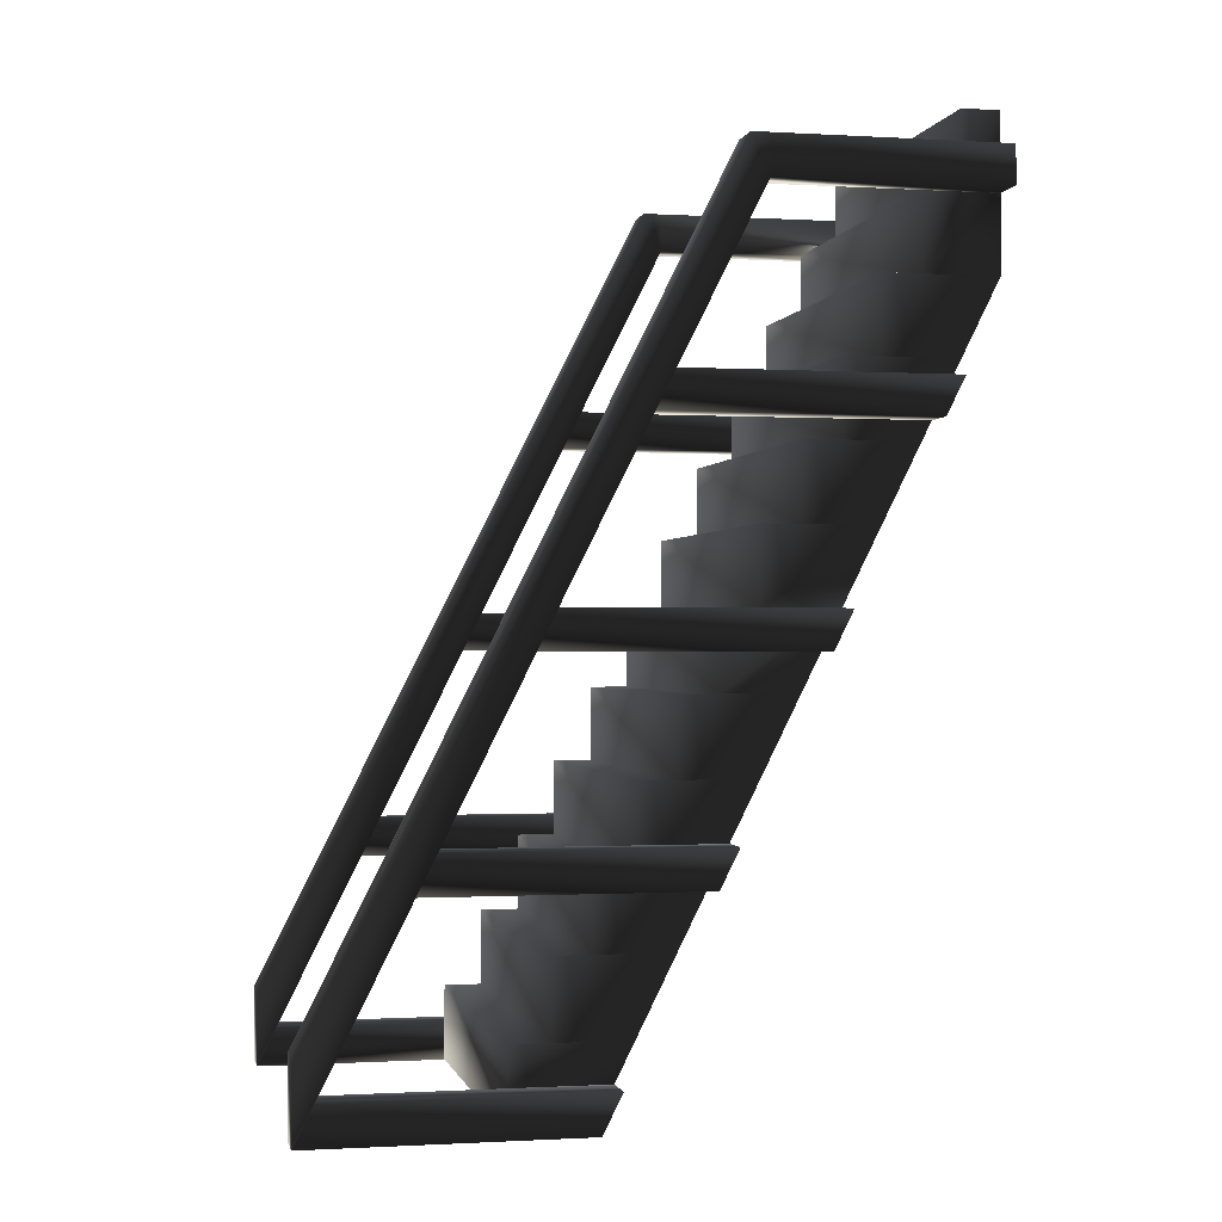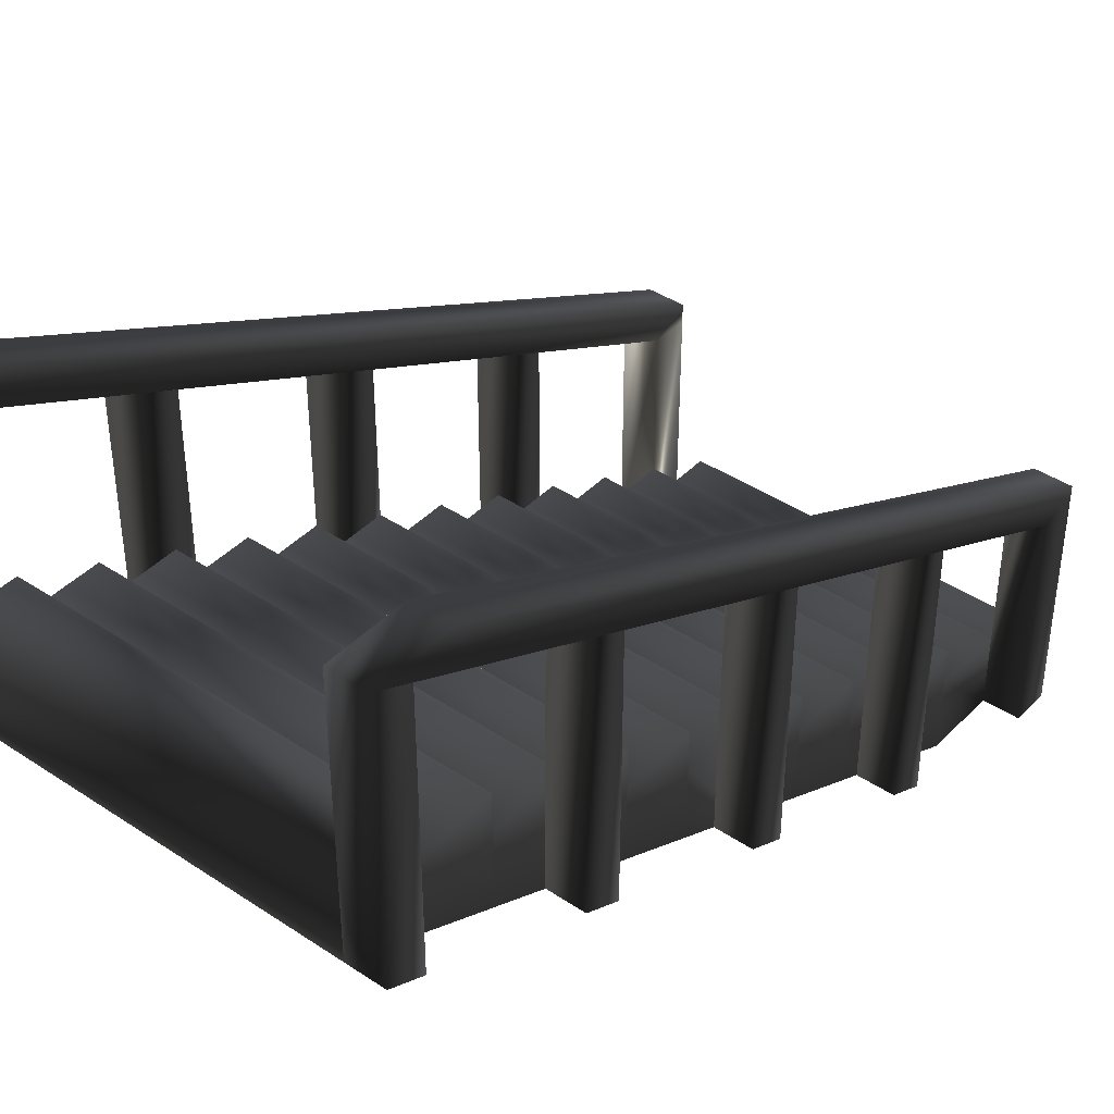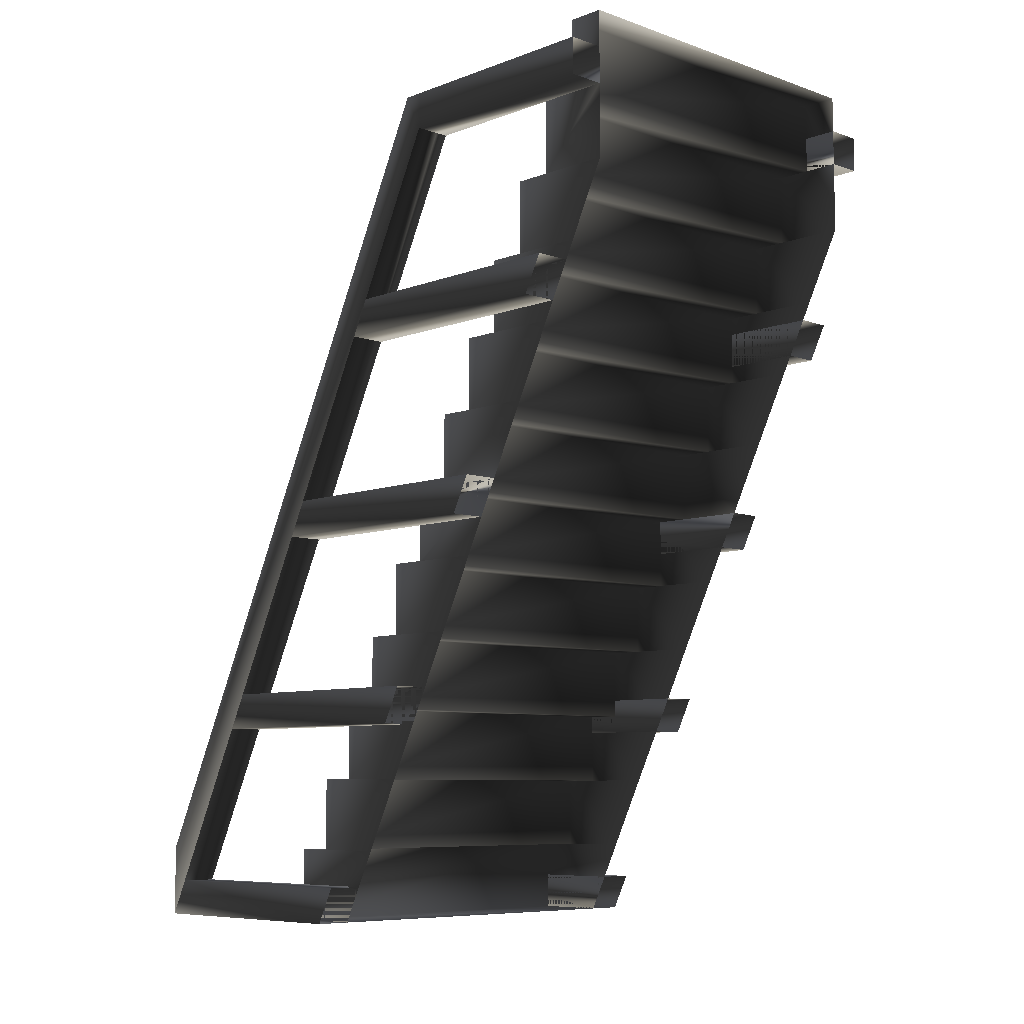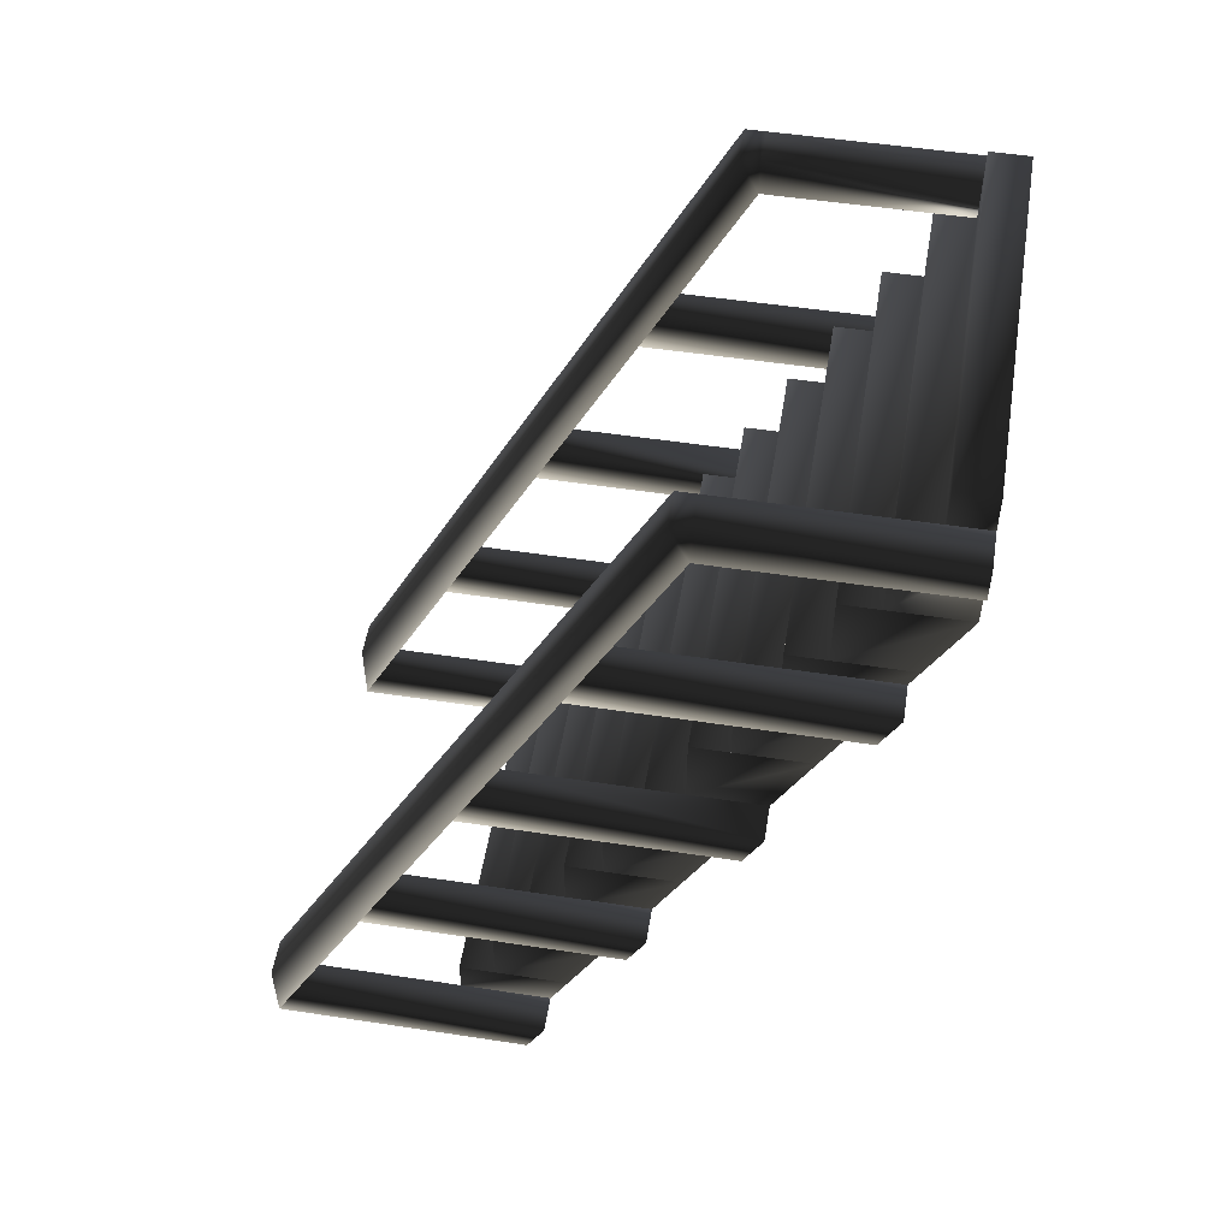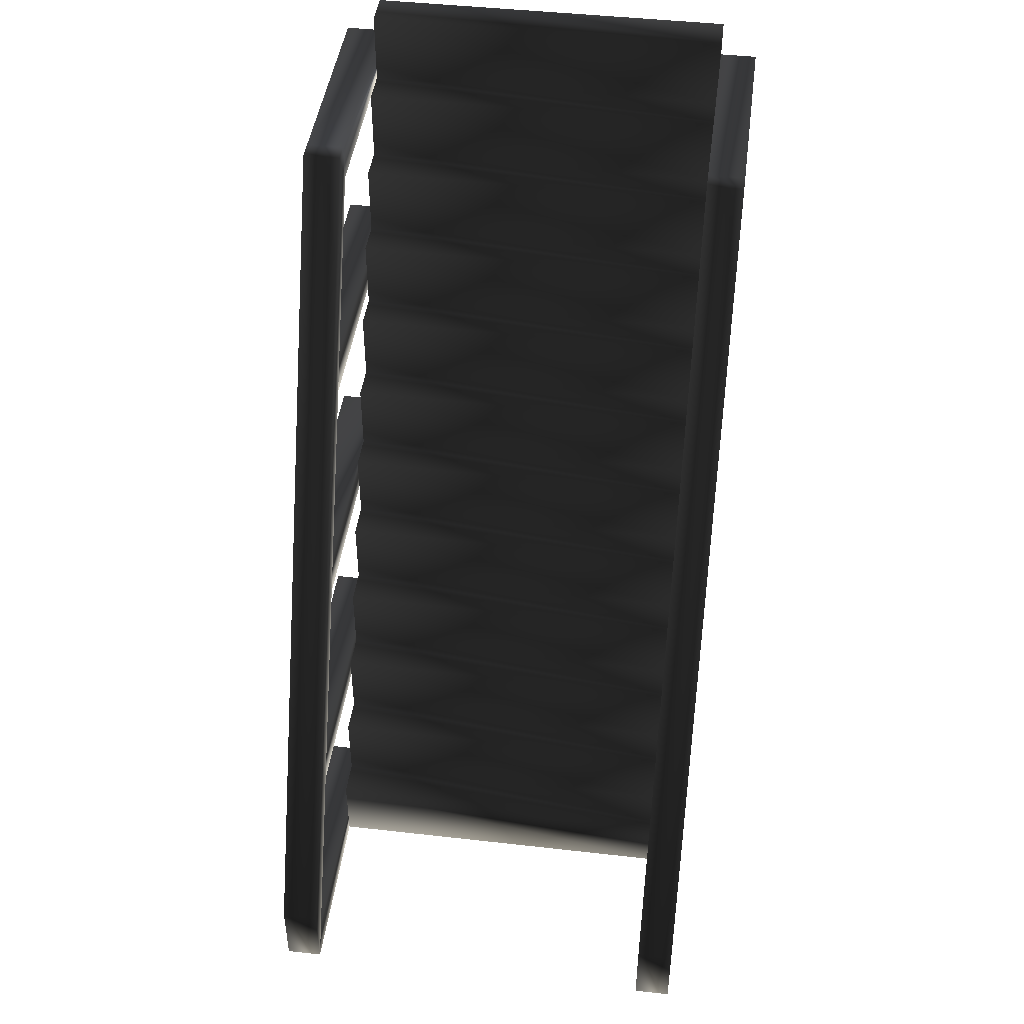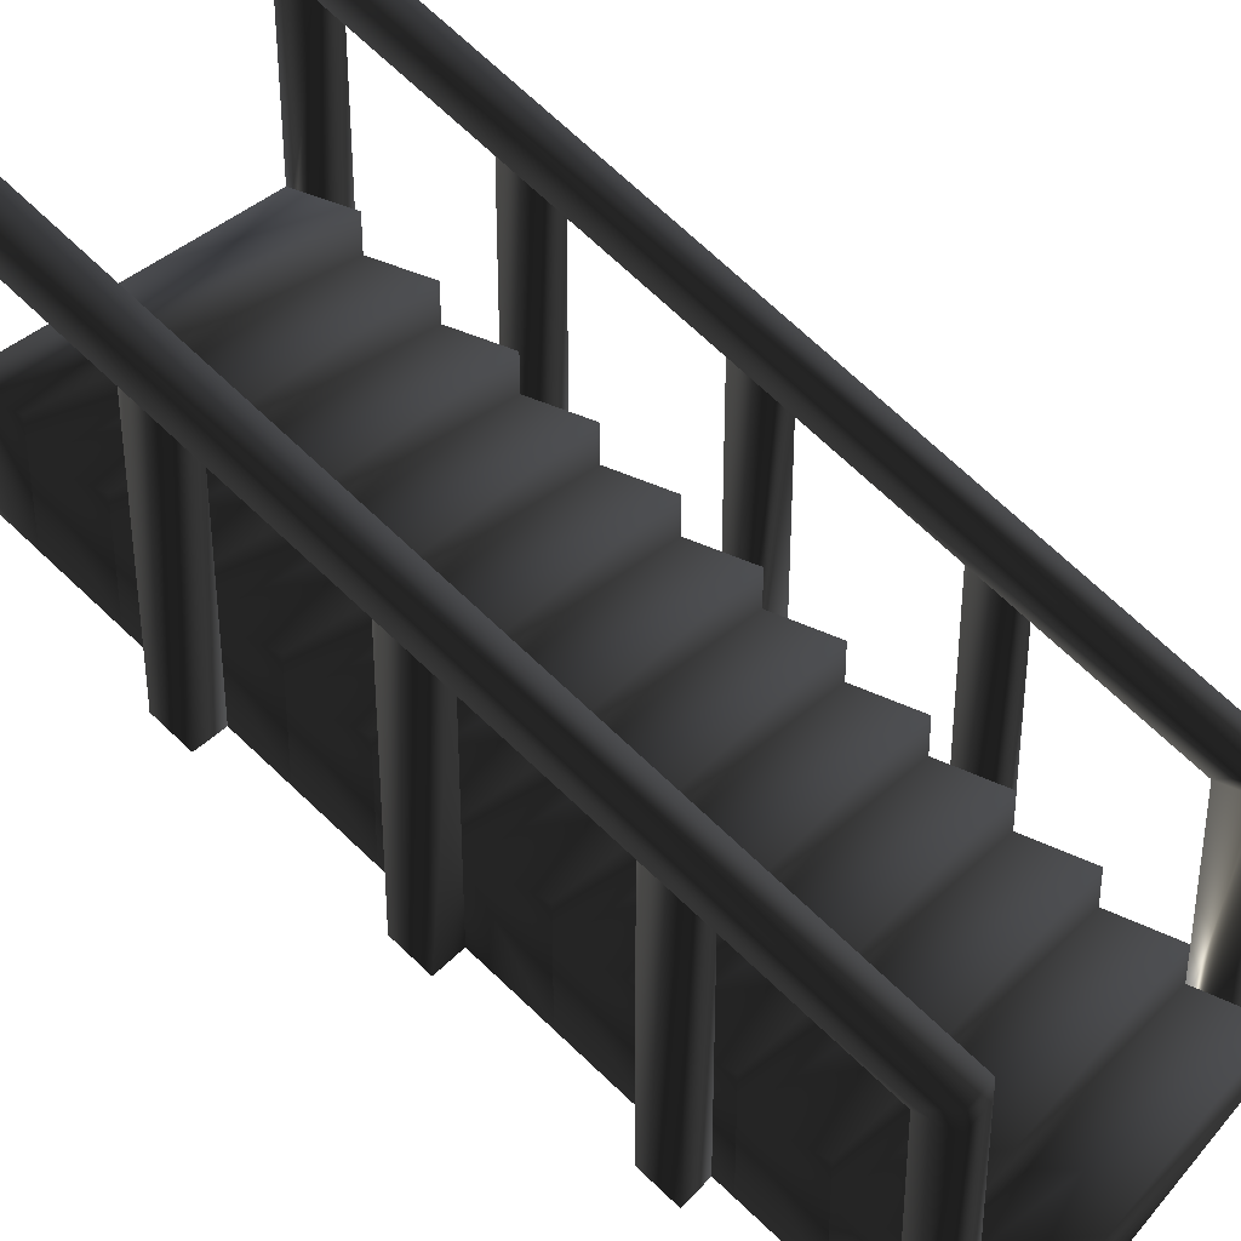
<metadata>
{"format":"obj","ext":"obj","renderer":"f3d","projection":"perspective","resolution":1024,"background":"white","views":[{"elev":-0.8,"azim":-102.2,"up":"+Z"},{"elev":40.8,"azim":-140.9,"up":"+Y"},{"elev":-7.8,"azim":-43.9,"up":"+Z"},{"elev":52.5,"azim":-80.7,"up":"+Z"},{"elev":45.0,"azim":-172.5,"up":"+Z"},{"elev":34.2,"azim":-55.1,"up":"+Y"}]}
</metadata>
<code>
v 80 -192 160
v 80 -192 192
v 80 -176 192
v 80 -176 160
v -80 -192 192
v -80 -192 160
v -80 -176 160
v -80 -176 192
v 80 -192 128
v 80 -160 160
v 80 -160 128
v -80 -192 128
v -80 -160 128
v -80 -160 160
v 80 -176 96
v 80 -144 128
v 80 -144 96
v -80 -176 96
v -80 -144 96
v -80 -144 128
v 80 -160 64
v 80 -128 96
v 80 -128 64
v -80 -176 96
v -80 -160 64
v -80 -128 64
v -80 -128 96
v 80 -144 32
v 80 -160 64
v 80 -112 64
v 80 -112 32
v -80 -144 32
v -80 -112 32
v -80 -112 64
v 80 -128 0
v 80 -96 32
v 80 -96 0
v -80 -128 0
v -80 -96 0
v -80 -96 32
v 80 -112 -32
v 80 -80 0
v 80 -80 -32
v -80 -112 -32
v -80 -80 -32
v -80 -80 0
v 80 -96 -64
v 80 -64 -32
v 80 -64 -64
v -80 -96 -64
v -80 -64 -64
v -80 -64 -32
v 80 -80 -96
v 80 -48 -64
v 80 -48 -96
v -80 -96 -64
v -80 -80 -96
v -80 -48 -96
v -80 -48 -64
v 80 -64 -128
v 80 -80 -96
v 80 -32 -96
v 80 -32 -128
v -80 -64 -128
v -80 -32 -128
v -80 -32 -96
v 80 -48 -160
v 80 -16 -128
v 80 -16 -160
v -80 -48 -160
v -80 -16 -160
v -80 -16 -128
v 80 -32 -192
v 80 -3.388e-20 -160
v 80 -3.388e-20 -192
v -80 -32 -192
v -80 -3.388e-20 -192
v -80 -3.388e-20 -160
v 80 -176 192
v -80 -176 192
v -80 -176 160
v 80 -176 160
v 80 -160 160
v -80 -160 160
v -80 -160 128
v 80 -160 128
v 80 -128 96
v -80 -128 96
v -80 -128 64
v 80 -128 64
v 80 -144 128
v -80 -144 128
v -80 -144 96
v 80 -144 96
v 80 -112 64
v -80 -112 64
v -80 -112 32
v 80 -112 32
v 80 -96 32
v -80 -96 32
v -80 -96 0
v 80 -96 0
v 80 -80 0
v -80 -80 0
v -80 -80 -32
v 80 -80 -32
v 80 -64 -32
v -80 -64 -32
v -80 -64 -64
v 80 -64 -64
v 80 -48 -64
v -80 -48 -64
v -80 -48 -96
v 80 -48 -96
v 80 -32 -96
v -80 -32 -96
v -80 -32 -128
v 80 -32 -128
v 80 -16 -128
v -80 -16 -128
v -80 -16 -160
v 80 -16 -160
v 80 0 -160
v -80 0 -160
v -80 -1.399e-06 -192
v 80 -1.399e-06 -192
v -80 -6.456e-09 -192
v -80 -32 -192
v 80 -32 -192
v 80 -6.456e-09 -192
v 80 -192 192
v -80 -192 192
v -80 -176 192
v 80 -176 192
v 80 -176 160
v -80 -176 160
v -80 -160 160
v 80 -160 160
v 80 -160 128
v -80 -160 128
v -80 -144 128
v 80 -144 128
v 80 -144 96
v -80 -144 96
v -80 -128 96
v 80 -128 96
v 80 -128 64
v -80 -128 64
v -80 -112 64
v 80 -112 64
v 80 -112 32
v -80 -112 32
v -80 -96 32
v 80 -96 32
v 80 -96 0
v -80 -96 0
v -80 -80 0
v 80 -80 0
v 80 -80 -32
v -80 -80 -32
v -80 -64 -32
v 80 -64 -32
v 80 -64 -64
v -80 -64 -64
v -80 -48 -64
v 80 -48 -64
v 80 -48 -96
v -80 -48 -96
v -80 -32 -96
v 80 -32 -96
v 80 -32 -128
v -80 -32 -128
v -80 -16 -128
v 80 -16 -128
v 80 -16 -160
v -80 -16 -160
v -80 0 -160
v 80 0 -160
v -80 -192 160
v -80 -96 160
v -96 -96 160
v -96 -192 160
v -80 -192 176
v -80 -96 176
v -80 -96 160
v -96 -192 160
v -96 -96 160
v -96 -96 176
v -96 -192 176
v -96 -192 176
v -96 -96 176
v -80 -96 176
v -80 -192 176
v 96 -192 160
v 96 -96 160
v 80 -96 160
v 80 -192 160
v 96 -192 176
v 96 -96 176
v 96 -96 160
v 96 -192 160
v 80 -96 160
v 80 -96 176
v 80 -192 176
v 80 -192 176
v 80 -96 176
v 96 -96 176
v 96 -192 176
v 96 -32 -192
v 96 80 -192
v 80 80 -192
v 80 -40 -176
v 80 72 -176
v 96 72 -176
v 96 -40 -176
v 96 -40 -176
v 96 72 -176
v 96 80 -192
v 96 -32 -192
v 80 80 -192
v 80 72 -176
v 80 -40 -176
v -80 80 -192
v -96 80 -192
v -96 -32 -192
v -96 -40 -176
v -96 72 -176
v -80 72 -176
v -80 -40 -176
v -80 -40 -176
v -80 72 -176
v -80 80 -192
v -96 -32 -192
v -96 80 -192
v -96 72 -176
v -96 -40 -176
v 96 -76 -104
v 96 36 -104
v 80 36 -104
v 80 -76 -104
v 80 -84 -88
v 80 28 -88
v 96 28 -88
v 96 -84 -88
v 96 -84 -88
v 96 28 -88
v 96 36 -104
v 96 -76 -104
v 80 -76 -104
v 80 36 -104
v 80 28 -88
v 80 -84 -88
v -80 -76 -104
v -80 36 -104
v -96 36 -104
v -96 -76 -104
v -96 -84 -88
v -96 28 -88
v -80 28 -88
v -80 -84 -88
v -80 -84 -88
v -80 28 -88
v -80 36 -104
v -80 -76 -104
v -96 -76 -104
v -96 36 -104
v -96 28 -88
v -96 -84 -88
v 96 -120 -16
v 96 -8 -16
v 80 -8 -16
v 80 -120 -16
v 80 -128 0
v 80 -16 0
v 96 -16 0
v 96 -128 0
v 96 -128 0
v 96 -16 0
v 96 -8 -16
v 96 -120 -16
v 80 -120 -16
v 80 -8 -16
v 80 -16 0
v -80 -120 -16
v -80 -8 -16
v -96 -8 -16
v -96 -120 -16
v -96 -128 0
v -96 -16 0
v -80 -16 0
v -80 -128 0
v -80 -16 0
v -80 -8 -16
v -80 -120 -16
v -96 -120 -16
v -96 -8 -16
v -96 -16 0
v -96 -128 0
v 96 -164 72
v 96 -52 72
v 80 -52 72
v 80 -164 72
v 80 -172 88
v 80 -60 88
v 96 -60 88
v 96 -172 88
v 96 -172 88
v 96 -60 88
v 96 -52 72
v 96 -164 72
v 80 -164 72
v 80 -52 72
v 80 -60 88
v 80 -172 88
v -80 -164 72
v -80 -52 72
v -96 -52 72
v -96 -164 72
v -96 -172 88
v -96 -60 88
v -80 -60 88
v -80 -172 88
v -80 -172 88
v -80 -60 88
v -80 -52 72
v -80 -164 72
v -96 -164 72
v -96 -52 72
v -96 -60 88
v -96 -172 88
v 96 -96 160
v 80 -96 160
v 80 -96 176
v 96 -96 176
v 80 -88 176
v 96 -88 176
v 80 80 -192
v 96 80 -192
v 96 80 -160
v 80 80 -160
v 96 80 -192
v 96 -88 176
v 96 80 -160
v 80 -96 160
v 80 80 -160
v 80 -88 176
v 80 -96 176
v 96 -88 176
v 80 -88 176
v 80 80 -160
v 96 80 -160
v -96 -88 176
v -80 -88 176
v -96 80 -192
v -80 80 -192
v -80 80 -160
v -96 80 -160
v -80 80 -192
v -80 -88 176
v -80 80 -160
v -96 -96 160
v -96 80 -160
v -96 -88 176
v -96 -96 176
v -80 -88 176
v -96 -88 176
v -96 80 -160
v -80 80 -160
f 1/0 2/0 3/0
f 1/0 3/0 4/0
f 5/0 6/0 7/0
f 5/0 7/0 8/0
f 9/0 1/0 10/0
f 9/0 10/0 11/0
f 6/0 12/0 13/0
f 6/0 13/0 14/0
f 15/0 9/0 16/0
f 15/0 16/0 17/0
f 12/0 18/0 19/0
f 12/0 19/0 20/0
f 21/0 15/0 22/0
f 21/0 22/0 23/0
f 24/0 25/0 26/0
f 24/0 26/0 27/0
f 28/0 29/0 30/0
f 28/0 30/0 31/0
f 25/0 32/0 33/0
f 25/0 33/0 34/0
f 35/0 28/0 36/0
f 35/0 36/0 37/0
f 32/0 38/0 39/0
f 32/0 39/0 40/0
f 41/0 35/0 42/0
f 41/0 42/0 43/0
f 38/0 44/0 45/0
f 38/0 45/0 46/0
f 47/0 41/0 48/0
f 47/0 48/0 49/0
f 44/0 50/0 51/0
f 44/0 51/0 52/0
f 53/0 47/0 54/0
f 53/0 54/0 55/0
f 56/0 57/0 58/0
f 56/0 58/0 59/0
f 60/0 61/0 62/0
f 60/0 62/0 63/0
f 57/0 64/0 65/0
f 57/0 65/0 66/0
f 67/0 60/0 68/0
f 67/0 68/0 69/0
f 64/0 70/0 71/0
f 64/0 71/0 72/0
f 73/0 67/0 74/0
f 73/0 74/0 75/0
f 70/0 76/0 77/0
f 70/0 77/0 78/0
f 79/0 80/0 81/0
f 79/0 81/0 82/0
f 83/0 84/0 85/0
f 83/0 85/0 86/0
f 87/0 88/0 89/0
f 87/0 89/0 90/0
f 91/0 92/0 93/0
f 91/0 93/0 94/0
f 95/0 96/0 97/0
f 95/0 97/0 98/0
f 99/0 100/0 101/0
f 99/0 101/0 102/0
f 103/0 104/0 105/0
f 103/0 105/0 106/0
f 107/0 108/0 109/0
f 107/0 109/0 110/0
f 111/0 112/0 113/0
f 111/0 113/0 114/0
f 115/0 116/0 117/0
f 115/0 117/0 118/0
f 119/0 120/0 121/0
f 119/0 121/0 122/0
f 123/0 124/0 125/0
f 123/0 125/0 126/0
f 127/0 128/0 129/0
f 127/0 129/0 130/0
f 131/0 132/0 133/0
f 131/0 133/0 134/0
f 135/0 136/0 137/0
f 135/0 137/0 138/0
f 139/0 140/0 141/0
f 139/0 141/0 142/0
f 143/0 144/0 145/0
f 143/0 145/0 146/0
f 147/0 148/0 149/0
f 147/0 149/0 150/0
f 151/0 152/0 153/0
f 151/0 153/0 154/0
f 155/0 156/0 157/0
f 155/0 157/0 158/0
f 159/0 160/0 161/0
f 159/0 161/0 162/0
f 163/0 164/0 165/0
f 163/0 165/0 166/0
f 167/0 168/0 169/0
f 167/0 169/0 170/0
f 171/0 172/0 173/0
f 171/0 173/0 174/0
f 175/0 176/0 177/0
f 175/0 177/0 178/0
f 179/0 180/0 181/0
f 179/0 181/0 182/0
f 183/0 184/0 185/0
f 183/0 185/0 6/0
f 186/0 187/0 188/0
f 186/0 188/0 189/0
f 190/0 191/0 192/0
f 190/0 192/0 193/0
f 194/0 195/0 196/0
f 194/0 196/0 197/0
f 198/0 199/0 200/0
f 198/0 200/0 201/0
f 1/0 202/0 203/0
f 1/0 203/0 204/0
f 205/0 206/0 207/0
f 205/0 207/0 208/0
f 209/0 210/0 211/0
f 209/0 211/0 129/0
f 212/0 213/0 214/0
f 212/0 214/0 215/0
f 216/0 217/0 218/0
f 216/0 218/0 219/0
f 73/0 220/0 221/0
f 73/0 221/0 222/0
f 128/0 223/0 224/0
f 128/0 224/0 225/0
f 226/0 227/0 228/0
f 226/0 228/0 229/0
f 230/0 231/0 232/0
f 230/0 232/0 76/0
f 233/0 234/0 235/0
f 233/0 235/0 236/0
f 237/0 238/0 239/0
f 237/0 239/0 240/0
f 241/0 242/0 243/0
f 241/0 243/0 244/0
f 245/0 246/0 247/0
f 245/0 247/0 248/0
f 249/0 250/0 251/0
f 249/0 251/0 252/0
f 253/0 254/0 255/0
f 253/0 255/0 256/0
f 257/0 258/0 259/0
f 257/0 259/0 260/0
f 261/0 262/0 263/0
f 261/0 263/0 264/0
f 265/0 266/0 267/0
f 265/0 267/0 268/0
f 269/0 270/0 271/0
f 269/0 271/0 272/0
f 273/0 274/0 275/0
f 273/0 275/0 276/0
f 277/0 278/0 279/0
f 277/0 279/0 280/0
f 281/0 282/0 283/0
f 281/0 283/0 35/0
f 284/0 285/0 286/0
f 284/0 286/0 287/0
f 288/0 289/0 290/0
f 288/0 290/0 291/0
f 38/0 292/0 293/0
f 38/0 293/0 294/0
f 295/0 296/0 297/0
f 295/0 297/0 298/0
f 299/0 300/0 301/0
f 299/0 301/0 302/0
f 303/0 304/0 305/0
f 303/0 305/0 306/0
f 307/0 308/0 309/0
f 307/0 309/0 310/0
f 311/0 312/0 313/0
f 311/0 313/0 314/0
f 315/0 316/0 317/0
f 315/0 317/0 318/0
f 319/0 320/0 321/0
f 319/0 321/0 322/0
f 323/0 324/0 325/0
f 323/0 325/0 326/0
f 327/0 328/0 329/0
f 327/0 329/0 330/0
f 331/0 332/0 333/0
f 331/0 333/0 334/0
f 207/0 206/0 335/0
f 207/0 335/0 336/0
f 337/0 338/0 339/0
f 337/0 339/0 340/0
f 341/0 200/0 199/0
f 341/0 199/0 342/0
f 341/0 342/0 343/0
f 344/0 220/0 345/0
f 344/0 345/0 346/0
f 344/0 346/0 347/0
f 348/0 349/0 350/0
f 348/0 350/0 351/0
f 192/0 191/0 352/0
f 192/0 352/0 353/0
f 354/0 355/0 356/0
f 354/0 356/0 357/0
f 358/0 185/0 184/0
f 358/0 184/0 359/0
f 358/0 359/0 360/0
f 361/0 234/0 362/0
f 361/0 362/0 363/0
f 361/0 363/0 364/0
f 365/0 366/0 367/0
f 365/0 367/0 368/0

</code>
